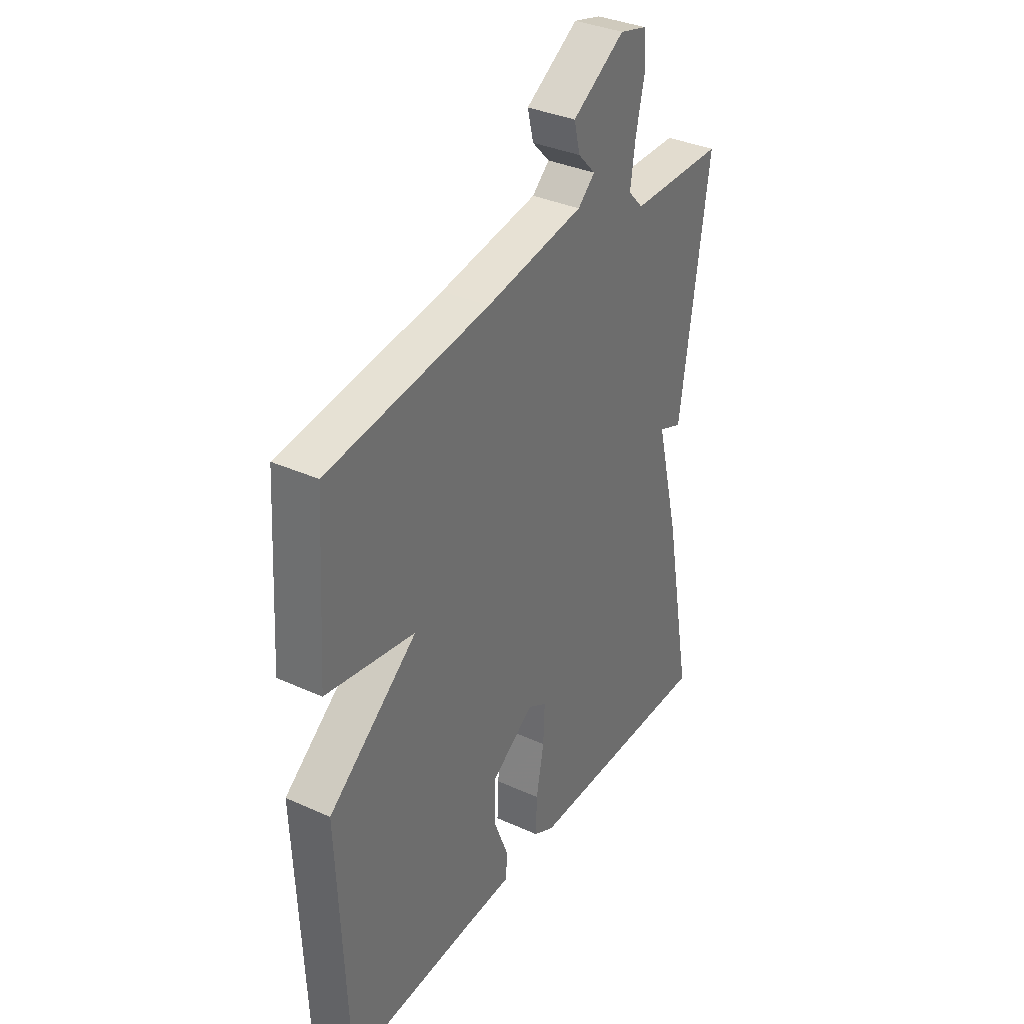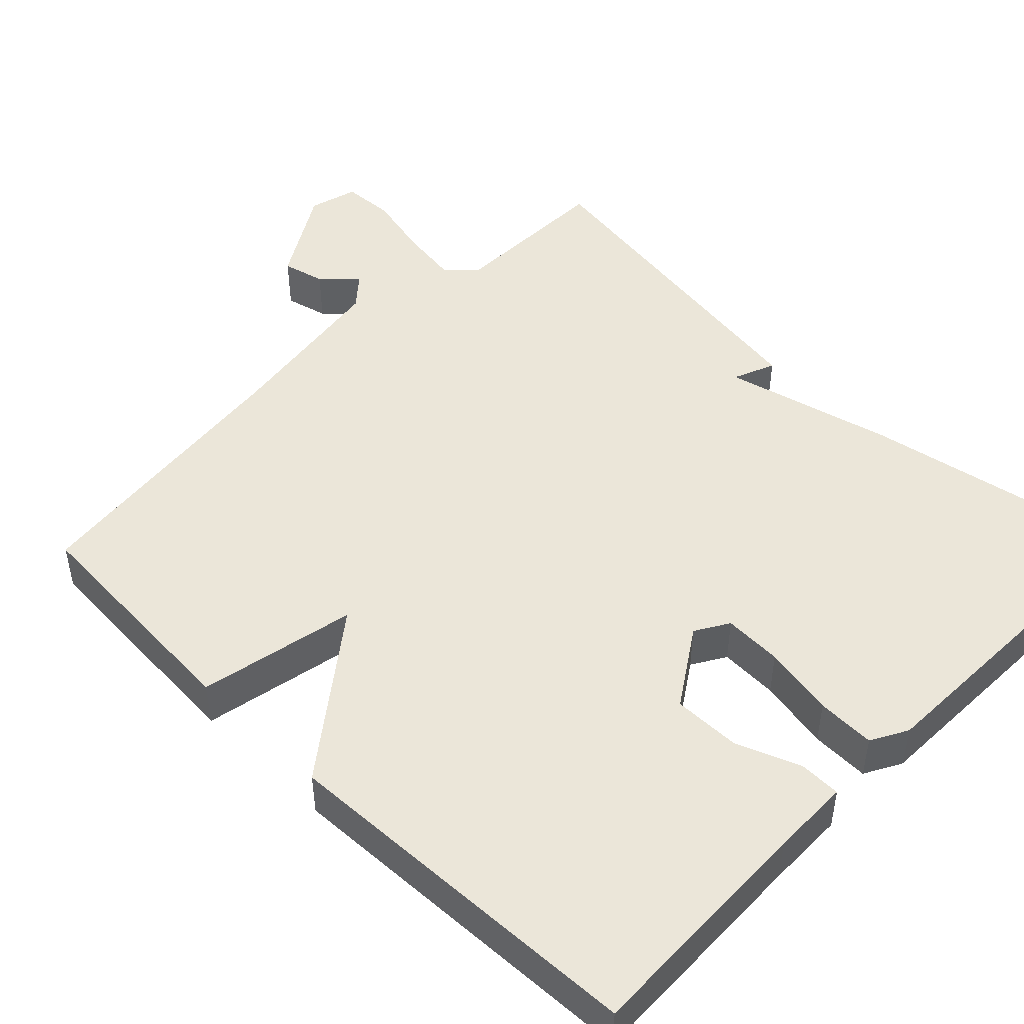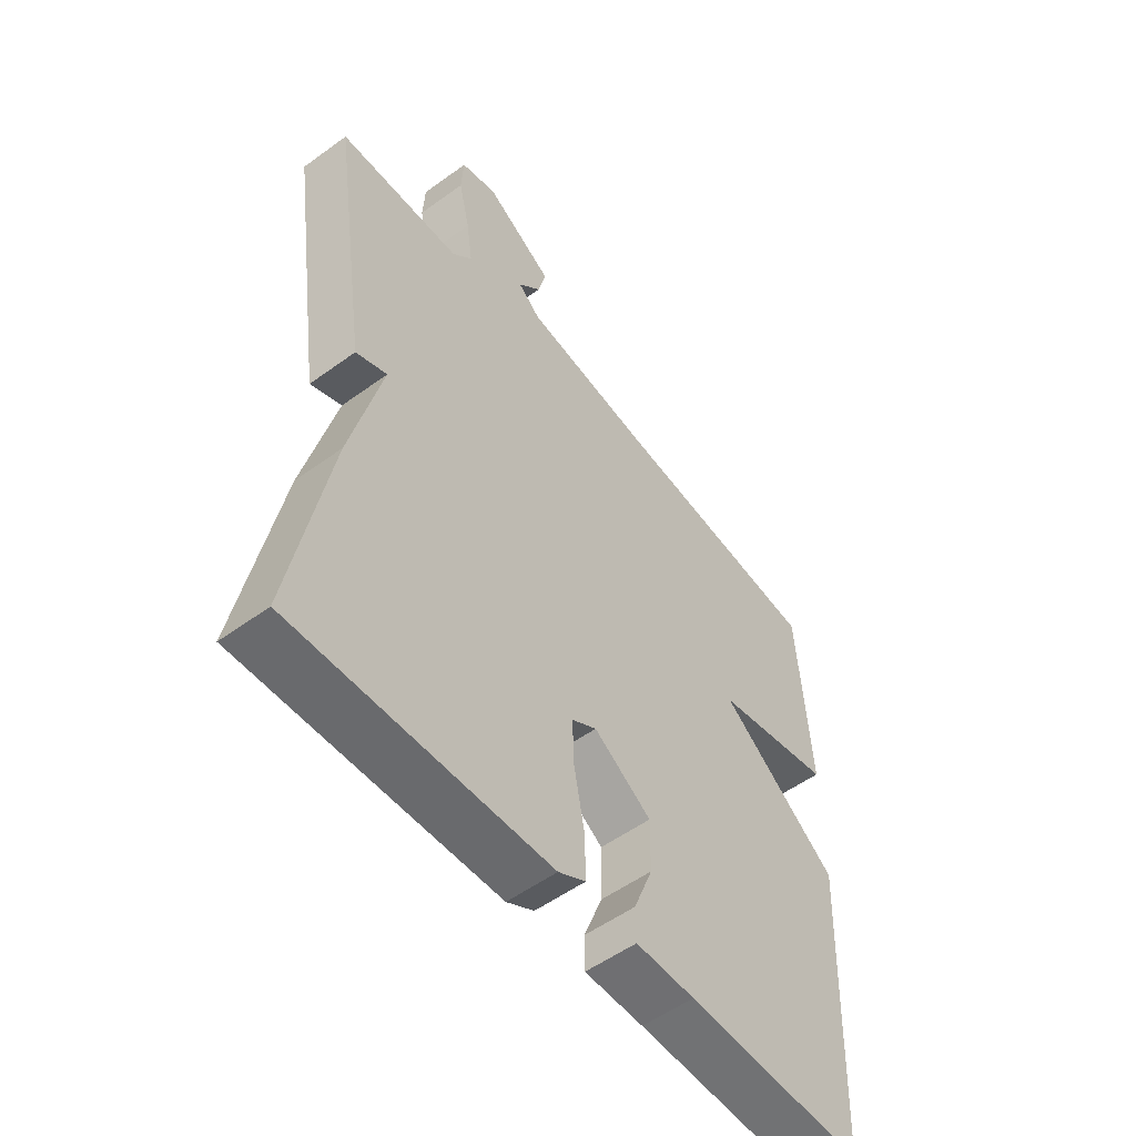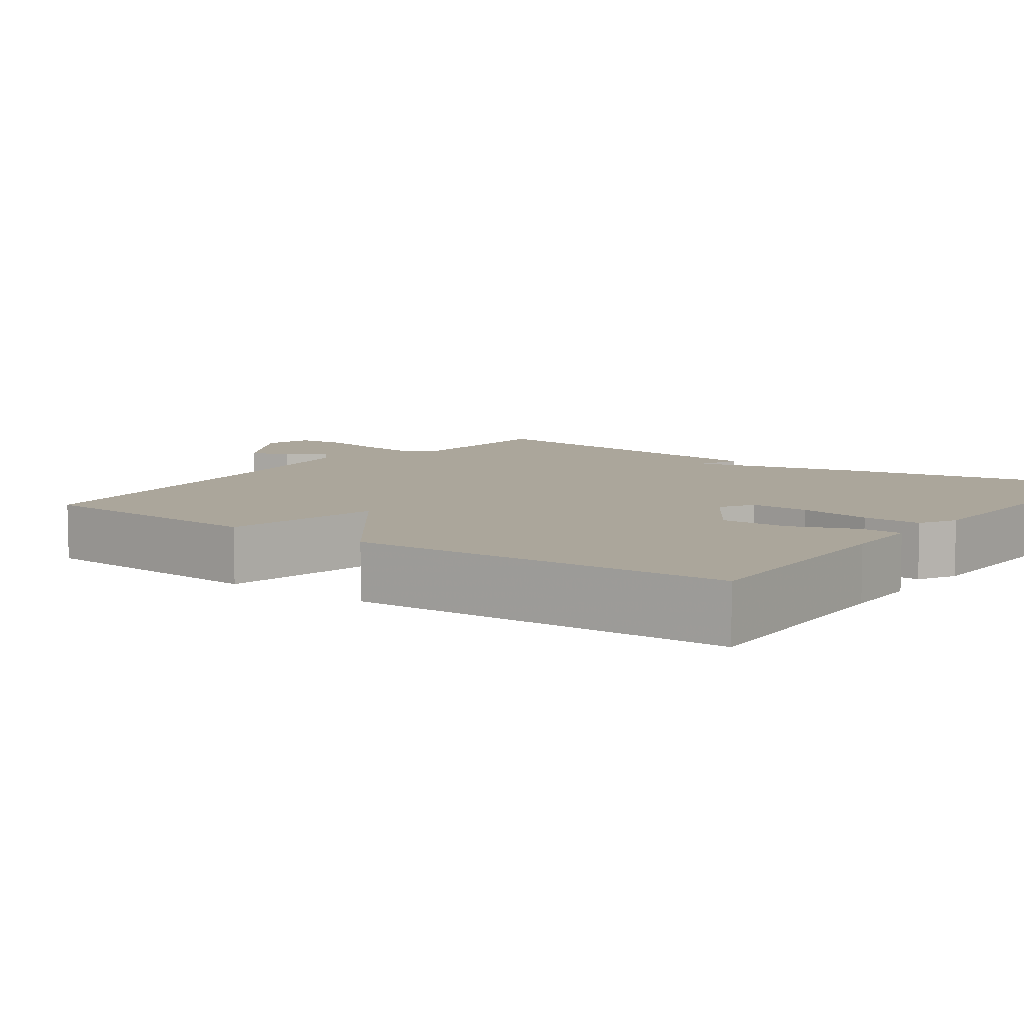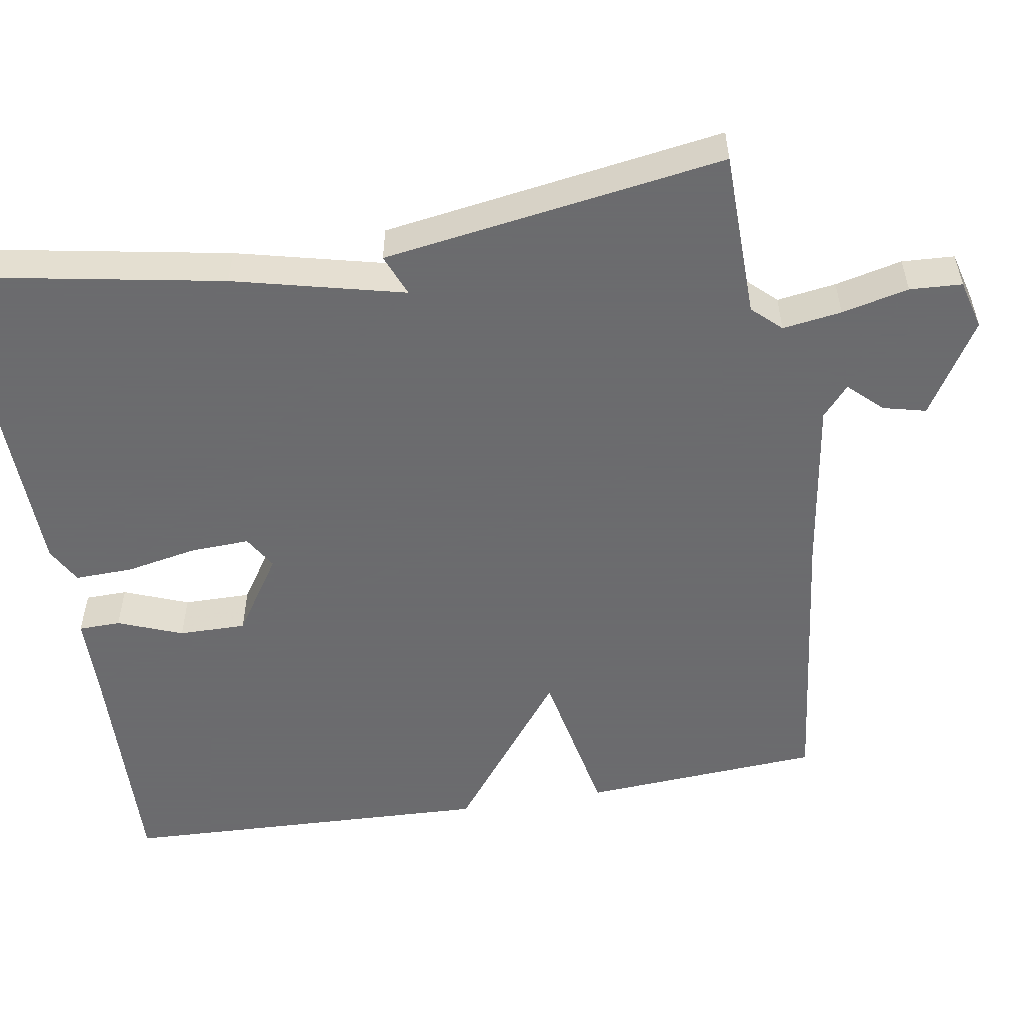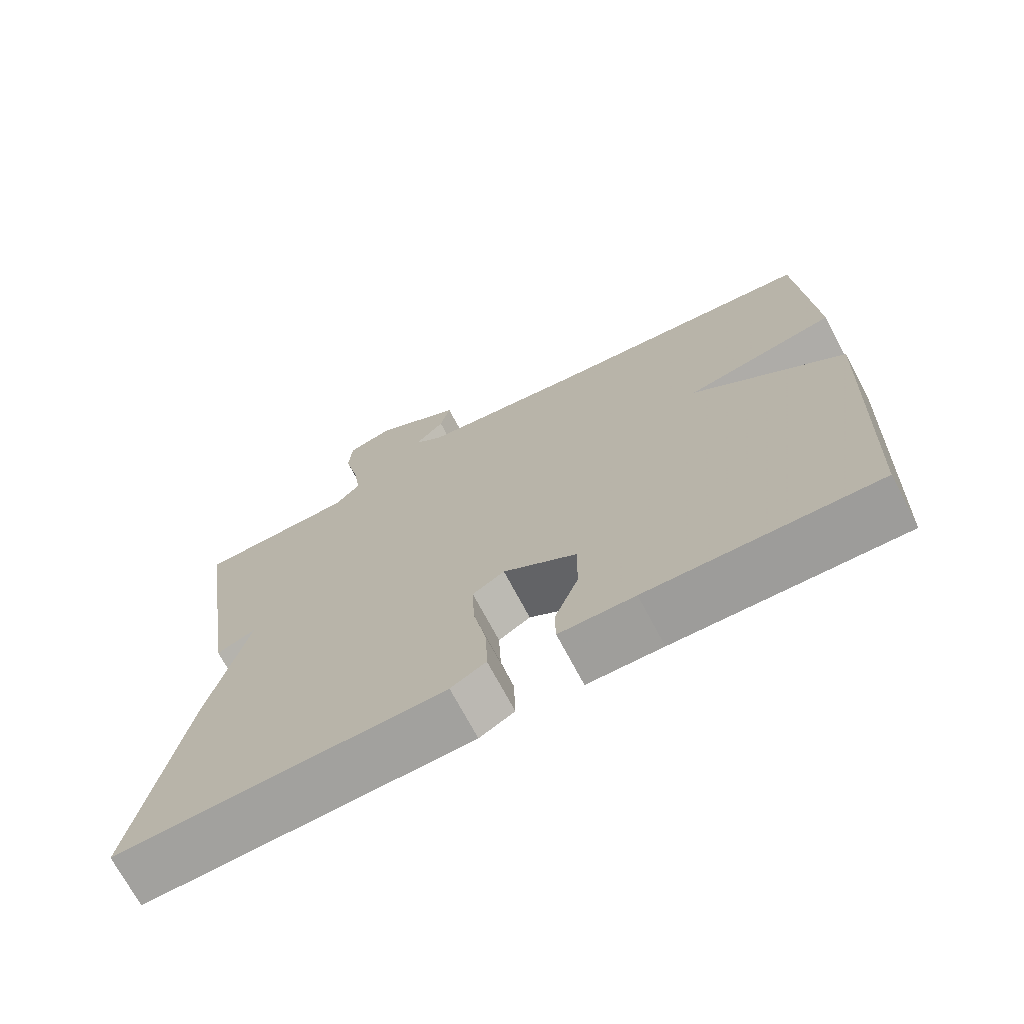
<metadata>
{"format":"obj","ext":"obj","renderer":"f3d","projection":"perspective","resolution":1024,"background":"white","views":[{"elev":35.2,"azim":121.0,"up":"+Z"},{"elev":47.6,"azim":134.5,"up":"+Y"},{"elev":-53.9,"azim":-52.2,"up":"+Z"},{"elev":7.9,"azim":126.3,"up":"+Y"},{"elev":-53.5,"azim":-80.4,"up":"+Y"},{"elev":-71.4,"azim":27.9,"up":"+Z"}]}
</metadata>
<code>
v 0.5 0.07 -0.5
v 0.188 0.07 -0.488
v 0.085 0.07 -0.486
v 0.084 0.07 -0.431
v 0.117 0.07 -0.347
v 0.118 0.07 -0.259
v 0.017 0.07 -0.192
v -0.027 0.07 -0.218
v -0.024 0.07 -0.295
v -0.006 0.07 -0.389
v -0.004 0.07 -0.465
v -0.052 0.07 -0.491
v -0.5 0.07 -0.5
v -0.434 0.07 -0.145
v -0.379 0.07 0.077
v -0.434 0.07 0.055
v -0.5 0.07 0.5
v -0.282 0.07 0.503
v -0.247 0.07 0.54
v -0.258 0.07 0.617
v -0.278 0.07 0.704
v -0.274 0.07 0.772
v -0.21 0.07 0.789
v -0.088 0.07 0.714
v -0.102 0.07 0.658
v -0.143 0.07 0.615
v -0.103 0.07 0.58
v 0.125 0.07 0.545
v 0.5 0.07 0.5
v 0.52 0.07 0.188
v 0.313 0.07 0.148
v 0.52 0.07 -0.012
v 0.5 0 -0.5
v 0.188 0 -0.488
v 0.085 0 -0.486
v 0.084 0 -0.431
v 0.117 0 -0.347
v 0.118 0 -0.259
v 0.017 0 -0.192
v -0.027 0 -0.218
v -0.024 0 -0.295
v -0.006 0 -0.389
v -0.004 0 -0.465
v -0.052 0 -0.491
v -0.5 0 -0.5
v -0.434 0 -0.145
v -0.379 0 0.077
v -0.434 0 0.055
v -0.5 0 0.5
v -0.282 0 0.503
v -0.247 0 0.54
v -0.258 0 0.617
v -0.278 0 0.704
v -0.274 0 0.772
v -0.21 0 0.789
v -0.088 0 0.714
v -0.102 0 0.658
v -0.143 0 0.615
v -0.103 0 0.58
v 0.125 0 0.545
v 0.5 0 0.5
v 0.52 0 0.188
v 0.313 0 0.148
v 0.52 0 -0.012
f 31 32 1 2
f 28 29 30 31
f 27 28 31 2
f 26 27 2
f 24 25 26
f 23 24 26
f 22 23 26
f 21 22 26
f 20 21 26
f 19 20 26
f 18 19 26
f 15 16 17 18
f 15 18 26
f 13 14 15
f 12 13 15
f 11 12 15
f 10 11 15
f 9 10 15
f 8 9 15 26
f 7 8 26
f 6 7 26
f 2 3 4 5
f 2 5 6
f 2 6 26
f 34 33 64 63
f 63 62 61 60
f 34 63 60 59
f 34 59 58
f 58 57 56
f 58 56 55
f 58 55 54
f 58 54 53
f 58 53 52
f 58 52 51
f 58 51 50
f 50 49 48 47
f 58 50 47
f 47 46 45
f 47 45 44
f 47 44 43
f 47 43 42
f 47 42 41
f 58 47 41 40
f 58 40 39
f 58 39 38
f 37 36 35 34
f 38 37 34
f 58 38 34
f 1 33 34 2
f 2 34 35 3
f 3 35 36 4
f 4 36 37 5
f 5 37 38 6
f 6 38 39 7
f 7 39 40 8
f 8 40 41 9
f 9 41 42 10
f 10 42 43 11
f 11 43 44 12
f 12 44 45 13
f 13 45 46 14
f 14 46 47 15
f 15 47 48 16
f 16 48 49 17
f 17 49 50 18
f 18 50 51 19
f 19 51 52 20
f 20 52 53 21
f 21 53 54 22
f 22 54 55 23
f 23 55 56 24
f 24 56 57 25
f 25 57 58 26
f 26 58 59 27
f 27 59 60 28
f 28 60 61 29
f 29 61 62 30
f 30 62 63 31
f 31 63 64 32
f 32 64 33 1

</code>
